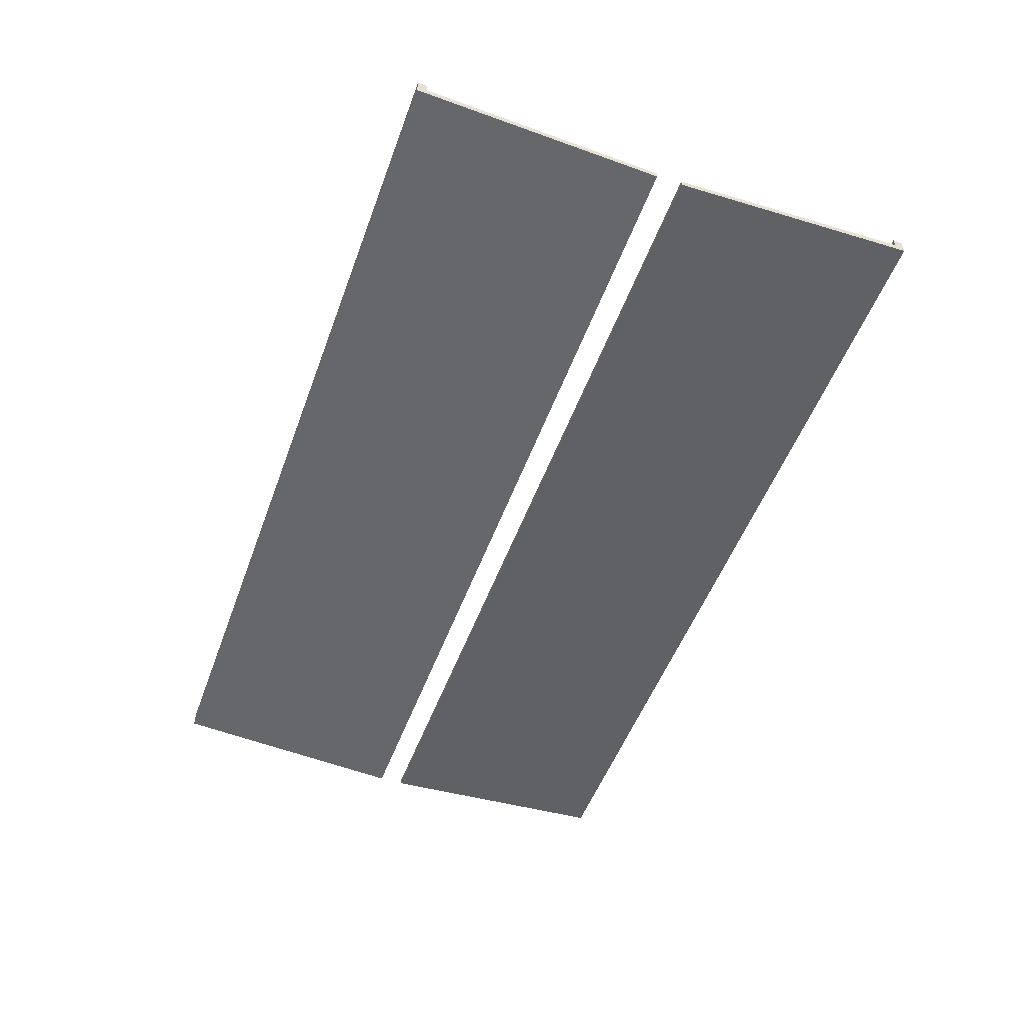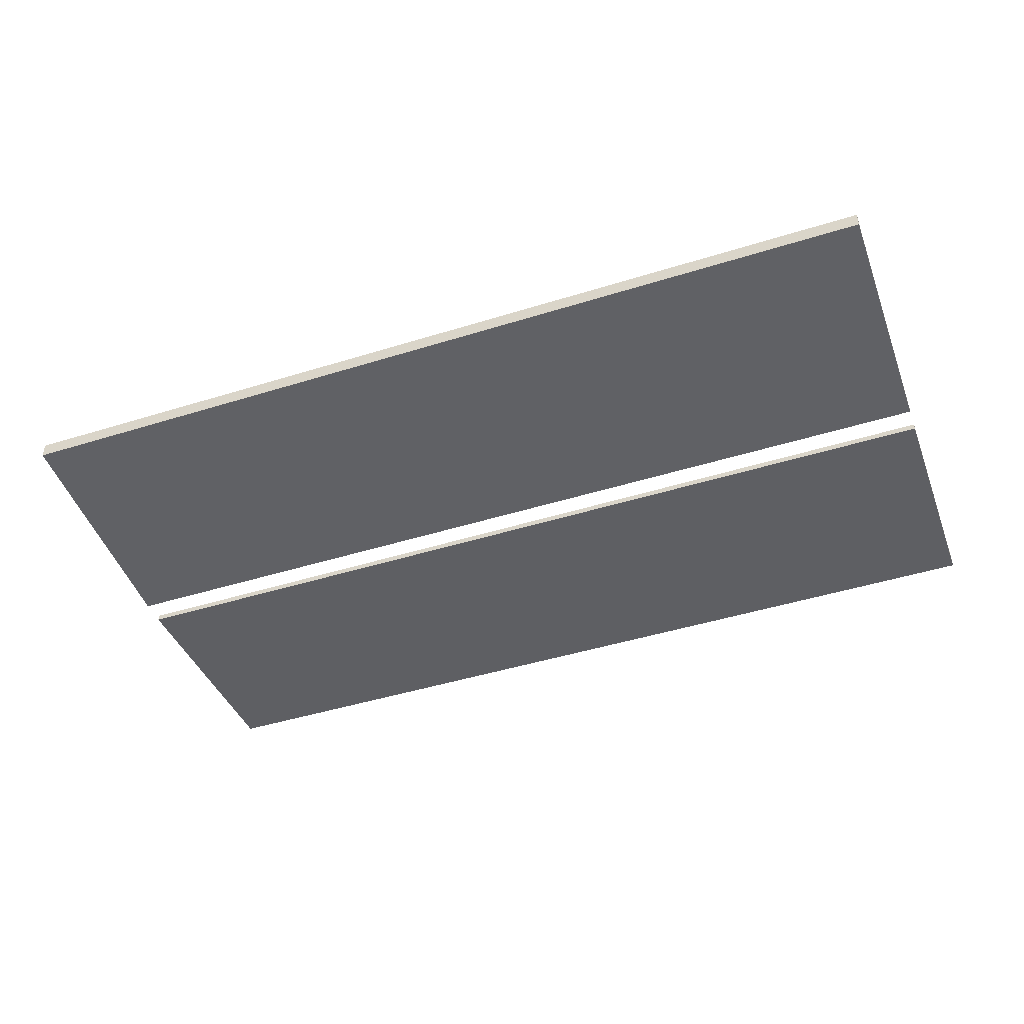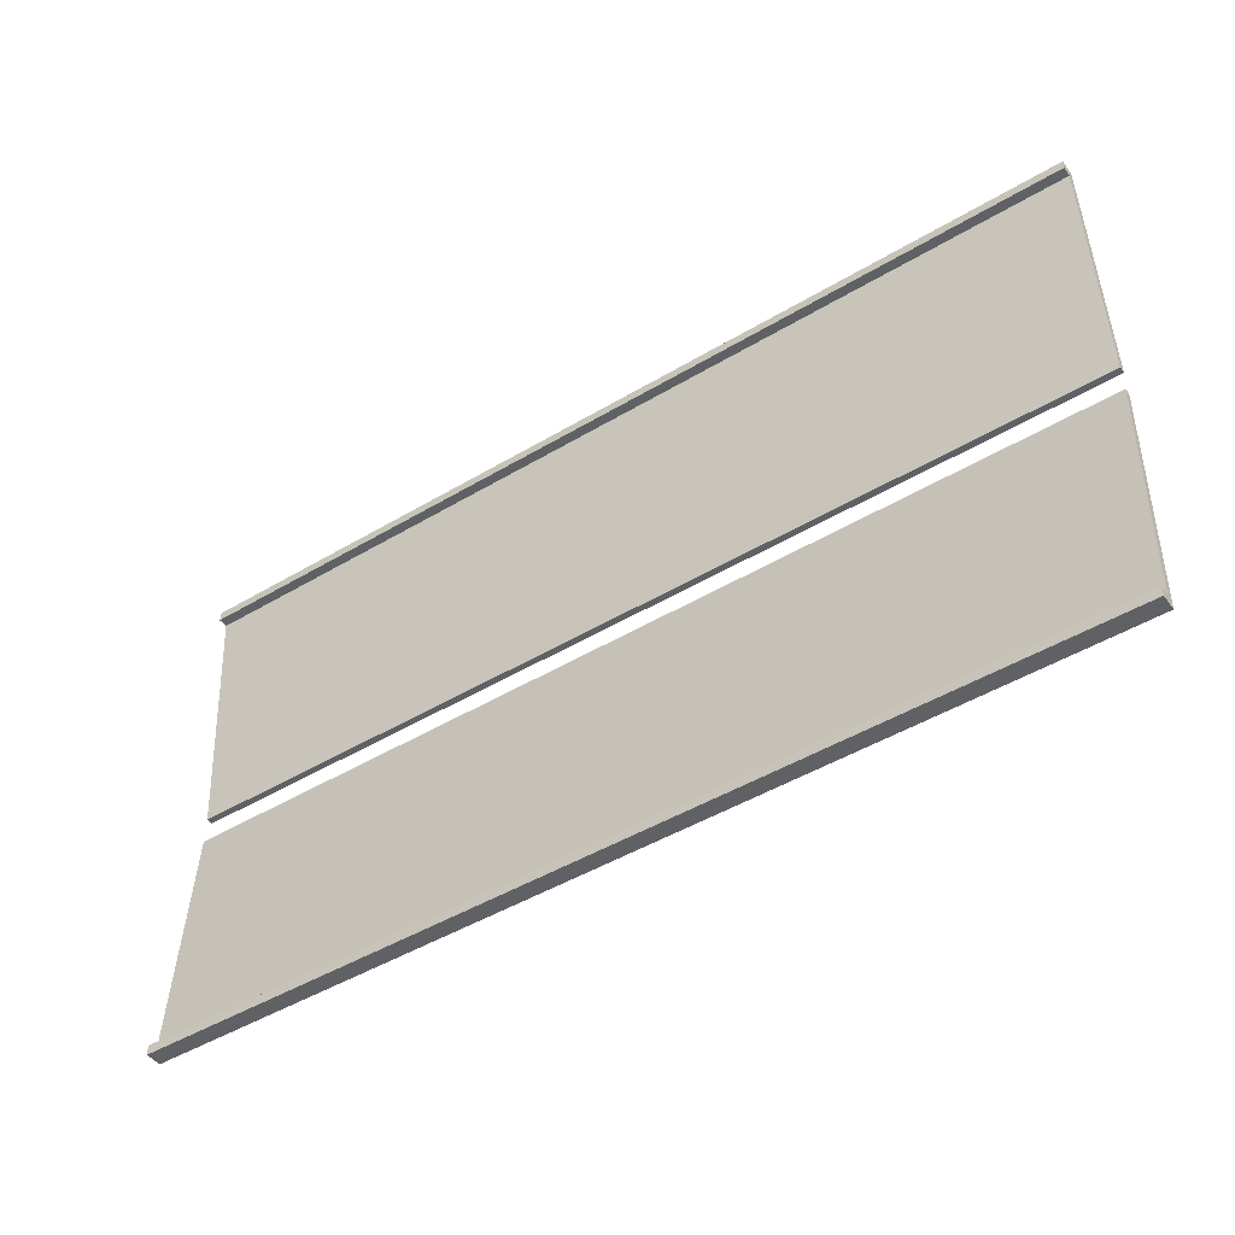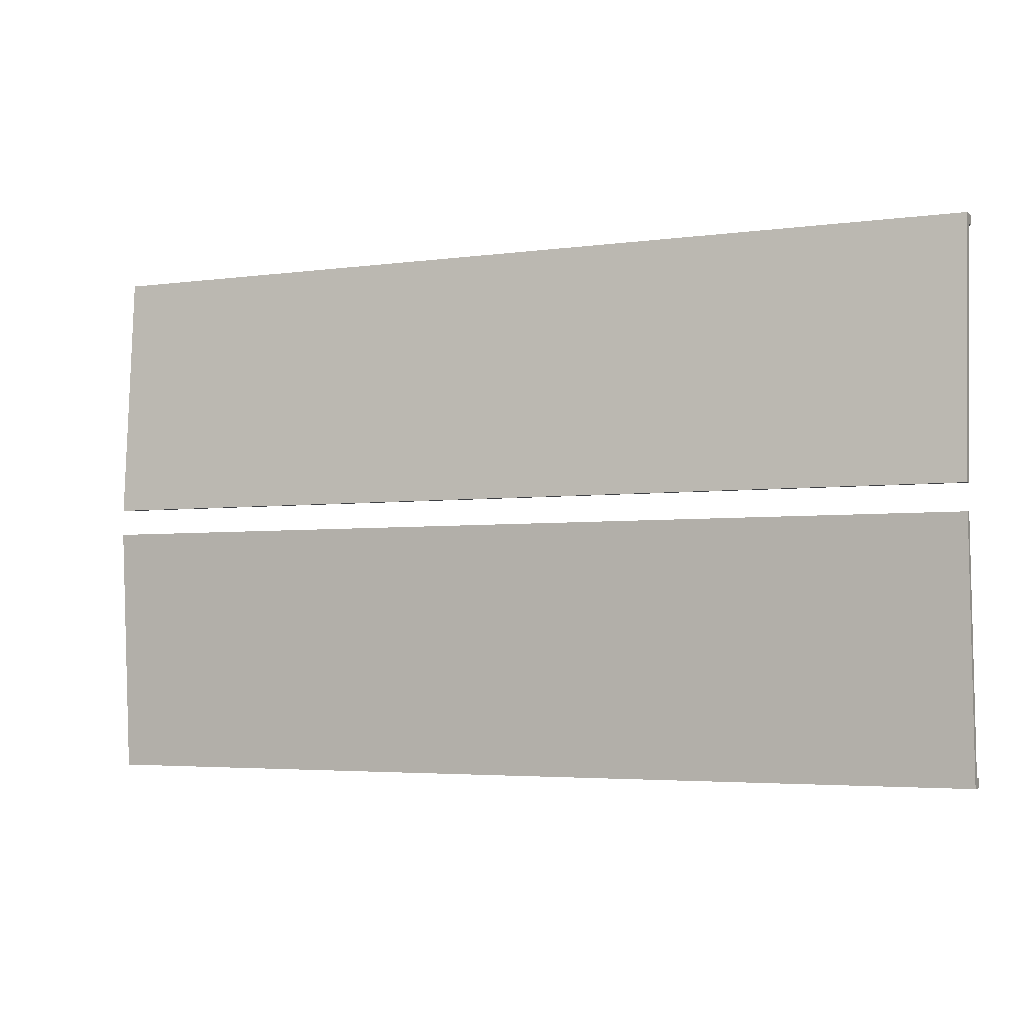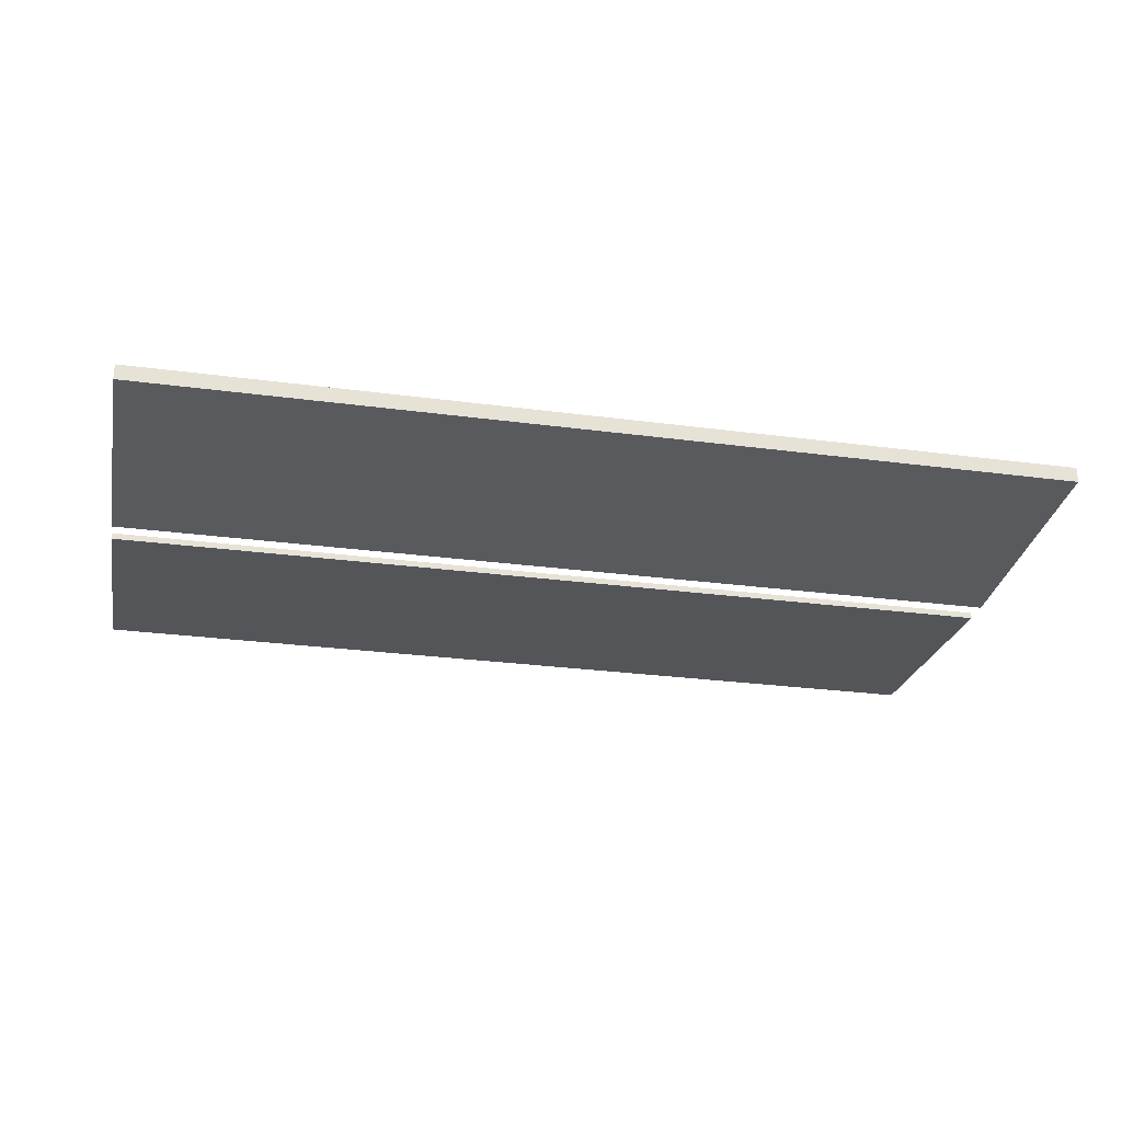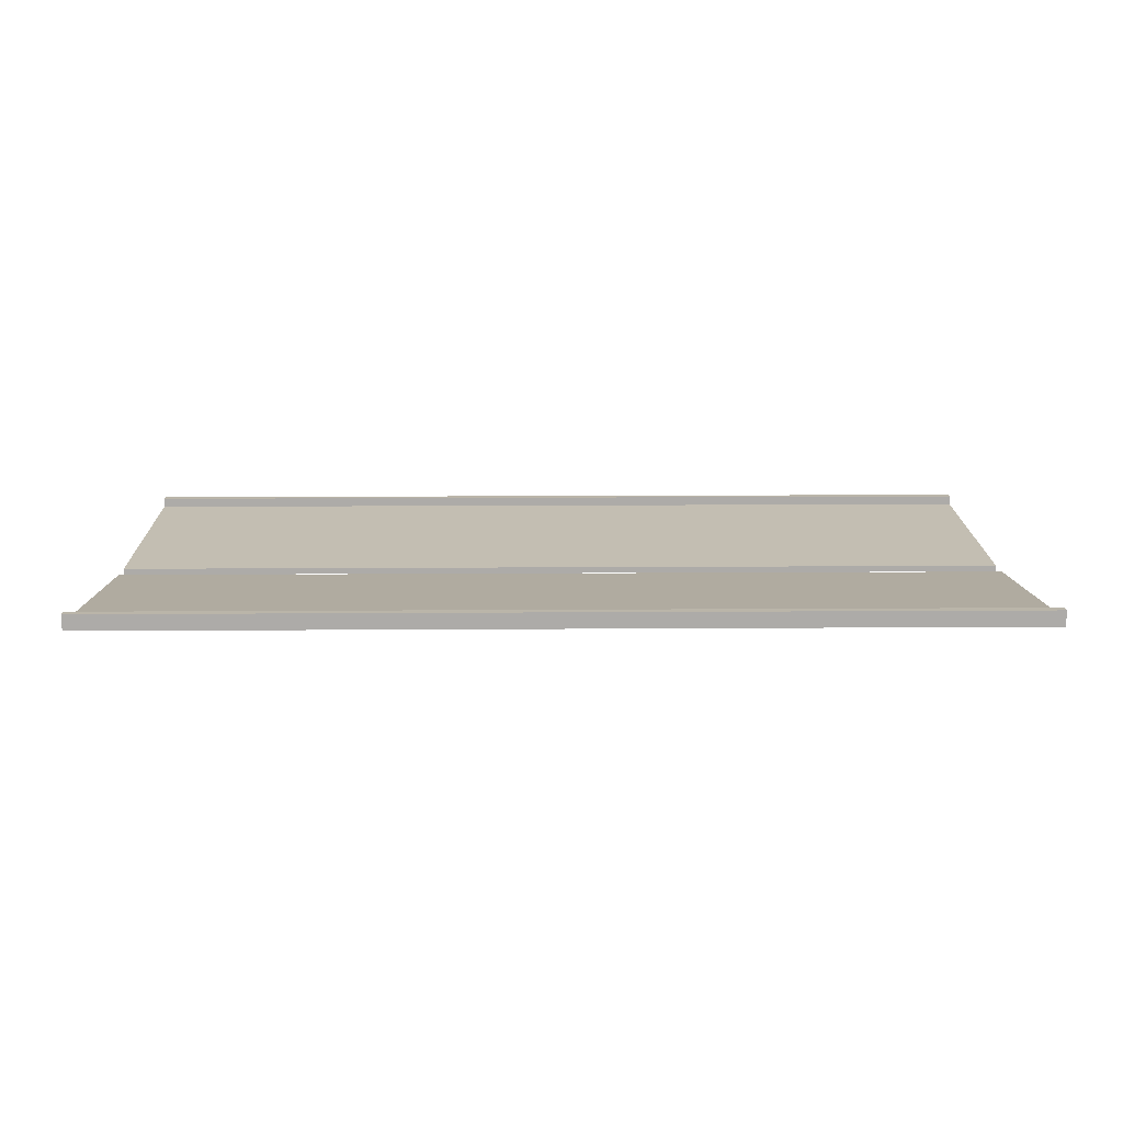
<metadata>
{"format":"obj","ext":"obj","renderer":"f3d","projection":"perspective","resolution":1024,"background":"white","views":[{"elev":-51.3,"azim":70.2,"up":"+Y"},{"elev":-44.6,"azim":20.0,"up":"+Y"},{"elev":-46.1,"azim":-145.5,"up":"+Z"},{"elev":-3.8,"azim":24.9,"up":"+Z"},{"elev":-27.6,"azim":-11.5,"up":"+Y"},{"elev":13.6,"azim":-0.9,"up":"+Y"}]}
</metadata>
<code>
v 7.5 7 -0.5007
v -27.5 7 -0.4993
v 7.5 7.24 -0.5007
v -27.5 7.24 -0.4993
v 7.5 7.24 -0.5007
v -27.5 7.24 -0.4993
v 7.5 7.84 -9.64
v -27.5 7.84 -9.639
v 7.5 7.84 -9.64
v -27.5 7.84 -9.639
v 7.5 8.2 -9.64
v -27.5 8.2 -9.639
v 7.5 8.2 -9.64
v -27.5 8.2 -9.639
v 7.5 8.2 -10
v -27.5 8.2 -9.999
v 7.5 8.2 -10
v -27.5 8.2 -9.999
v 7.5 7.6 -10
v -27.5 7.6 -9.999
v 7.5 7.6 -10
v -27.5 7.6 -9.999
v 7.5 7 -0.5007
v -27.5 7 -0.4993
v 7.5 7 -0.5007
v 7.5 7.24 -0.5007
v 7.5 7.84 -9.64
v 7.5 8.2 -9.64
v 7.5 8.2 -10
v 7.5 7.6 -10
v -27.5 7 -0.4993
v -27.5 7.24 -0.4993
v -27.5 7.84 -9.639
v -27.5 8.2 -9.639
v -27.5 8.2 -9.999
v -27.5 7.6 -9.999
v 7.5 7 0.5007
v -27.5 7 0.4993
v 7.5 7.6 10
v -27.5 7.6 9.999
v 7.5 7.6 10
v -27.5 7.6 9.999
v 7.5 8.2 10
v -27.5 8.2 9.999
v 7.5 8.2 10
v -27.5 8.2 9.999
v 7.5 8.2 9.64
v -27.5 8.2 9.639
v 7.5 8.2 9.64
v -27.5 8.2 9.639
v 7.5 7.84 9.64
v -27.5 7.84 9.639
v 7.5 7.84 9.64
v -27.5 7.84 9.639
v 7.5 7.24 0.5007
v -27.5 7.24 0.4993
v 7.5 7.24 0.5007
v -27.5 7.24 0.4993
v 7.5 7 0.5007
v -27.5 7 0.4993
v 7.5 7 0.5007
v 7.5 7.6 10
v 7.5 8.2 10
v 7.5 8.2 9.64
v 7.5 7.84 9.64
v 7.5 7.24 0.5007
v -27.5 7 0.4993
v -27.5 7.6 9.999
v -27.5 8.2 9.999
v -27.5 8.2 9.639
v -27.5 7.84 9.639
v -27.5 7.24 0.4993
g mesh_slab_trans0
f 1 3 2
f 5 7 6
f 9 11 12
f 13 15 14
f 17 19 20
f 21 23 24
f 29 27 30
f 25 30 27
f 28 27 29
f 25 27 26
f 35 36 33
f 31 33 36
f 34 35 33
f 31 32 33
f 37 39 38
f 41 43 42
f 45 47 48
f 49 51 50
f 53 55 56
f 57 59 60
f 61 66 65
f 63 62 65
f 61 65 62
f 64 63 65
f 67 71 72
f 69 71 68
f 67 68 71
f 70 71 69
f 3 4 2
f 7 8 6
f 9 12 10
f 15 16 14
f 17 20 18
f 21 24 22
f 39 40 38
f 43 44 42
f 45 48 46
f 51 52 50
f 53 56 54
f 57 60 58

</code>
